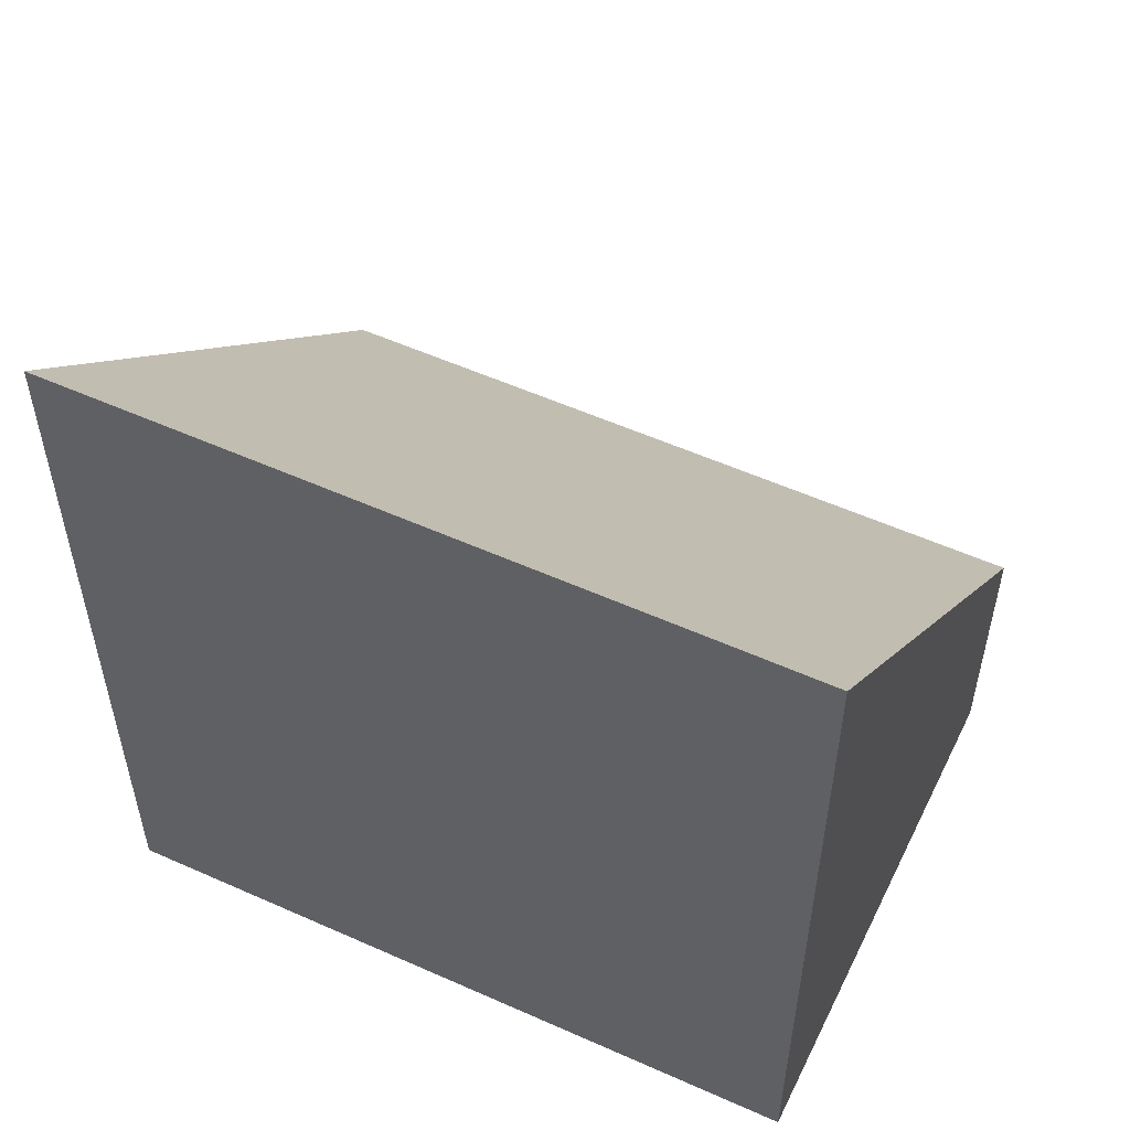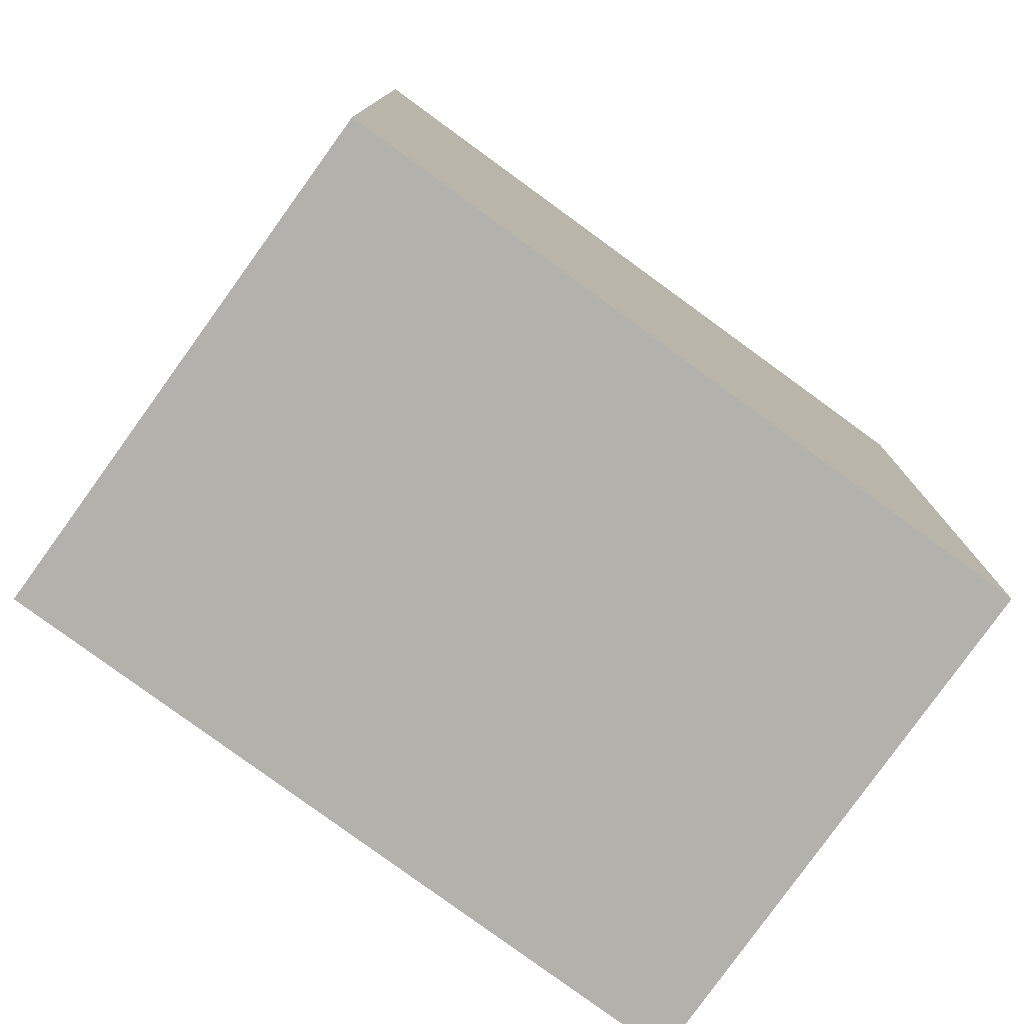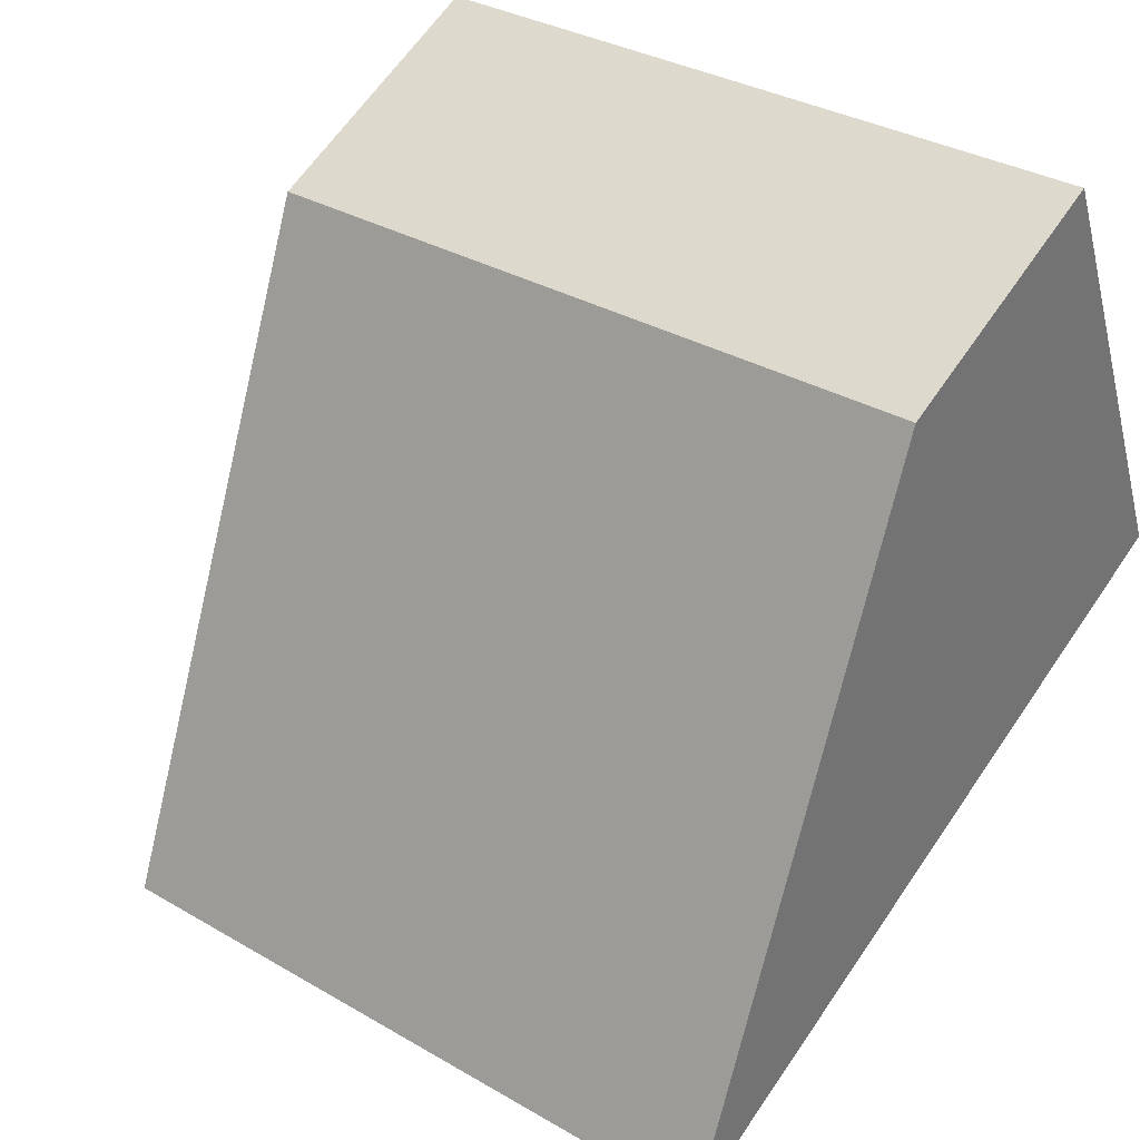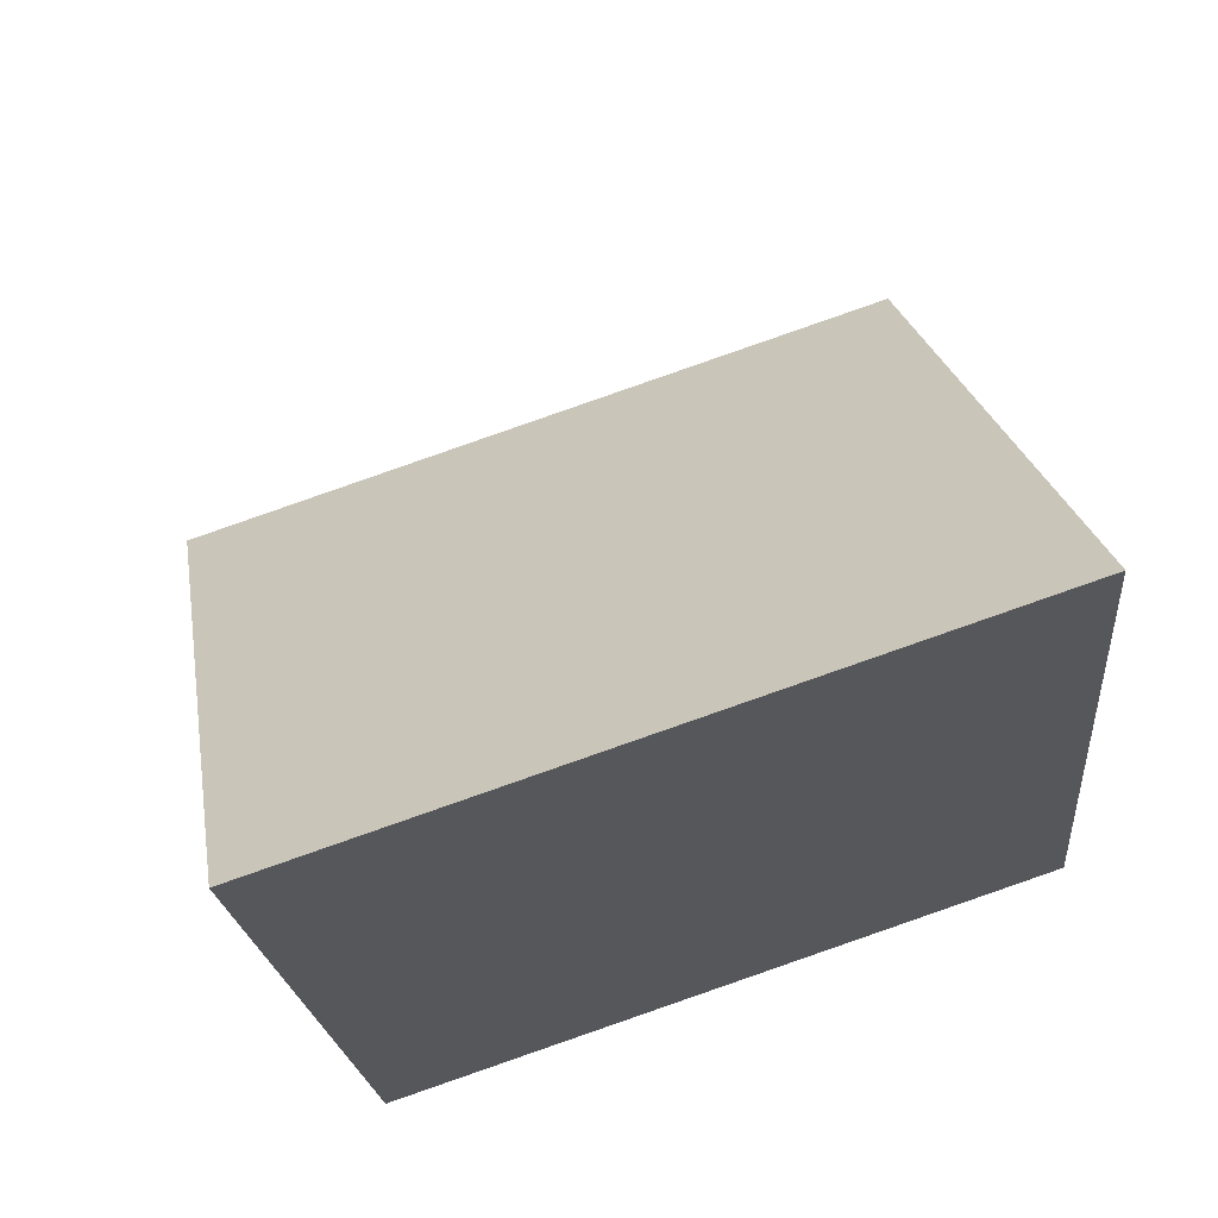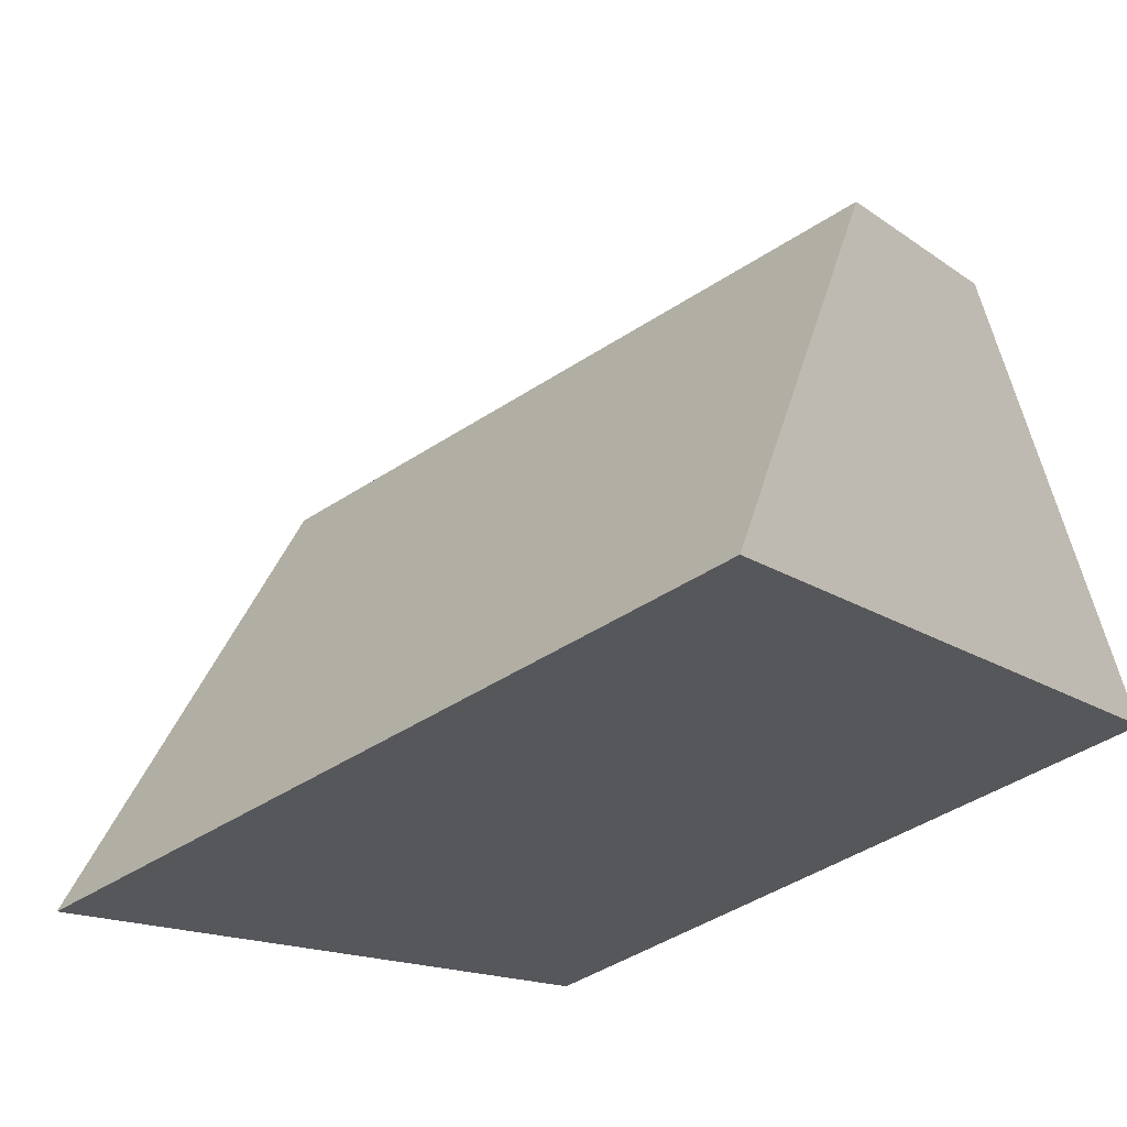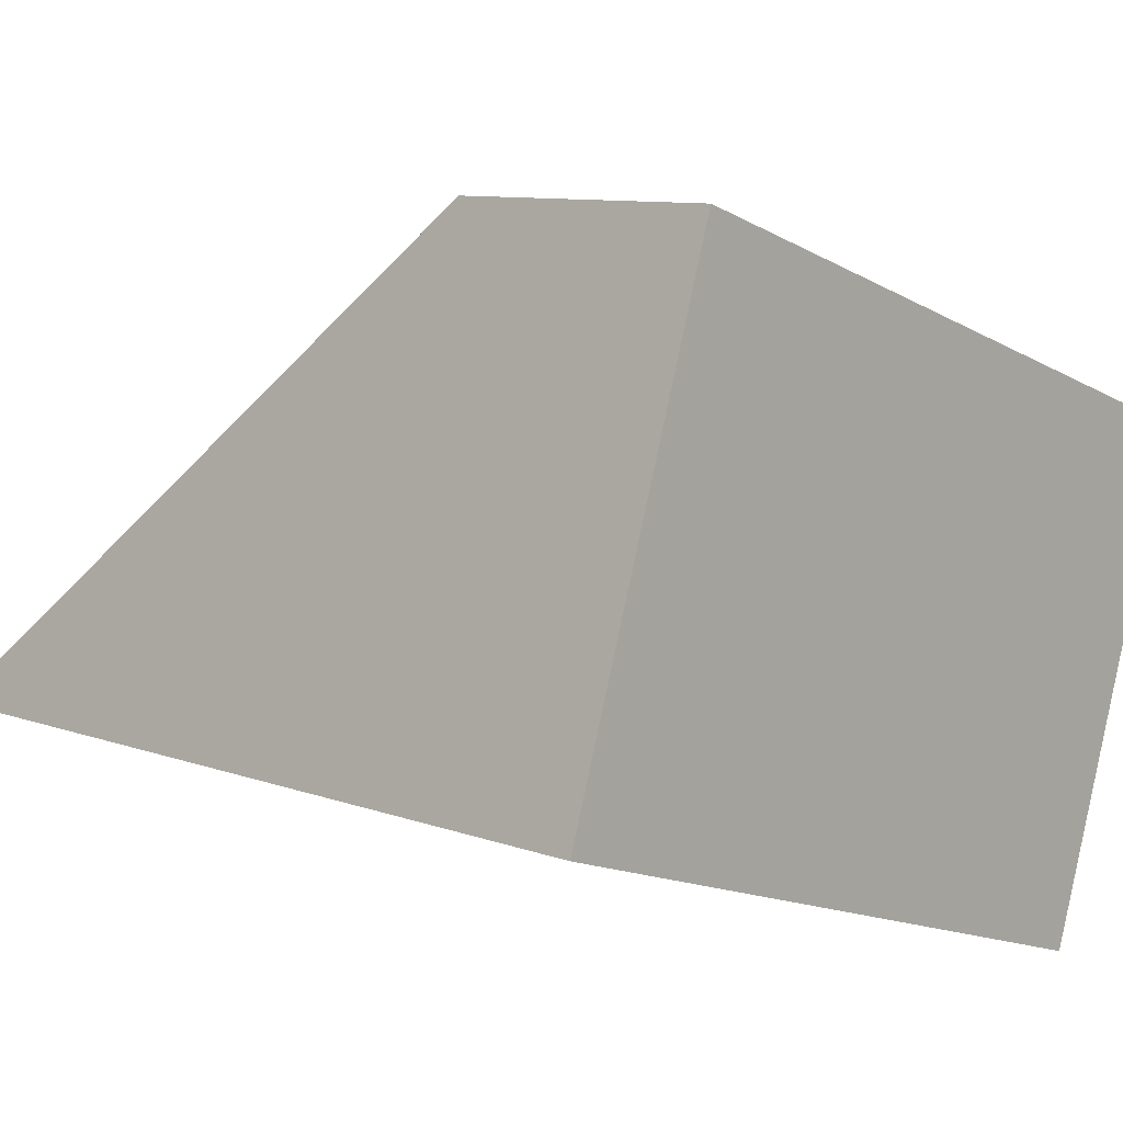
<metadata>
{"format":"obj","ext":"obj","renderer":"f3d","projection":"perspective","resolution":1024,"background":"white","views":[{"elev":56.4,"azim":-136.5,"up":"+Y"},{"elev":-79.0,"azim":162.3,"up":"+Y"},{"elev":64.0,"azim":-145.7,"up":"+Z"},{"elev":-20.4,"azim":-175.0,"up":"+Z"},{"elev":-14.0,"azim":-147.6,"up":"+Z"},{"elev":9.4,"azim":-46.1,"up":"+Z"}]}
</metadata>
<code>
v  0 6.402 3.92e-16
v  6.507 2.195 2.078
v  5.256 6.377 -1.748
v  1.231 2.195 3.858
v  0 0 0
v  5.256 1.07e-16 -1.748
v  1.231 -2.362e-16 3.858
v  6.507 -1.272e-16 2.078
g defaultobject
f 1 2 3
f 2 1 4
f 3 5 1
f 5 3 6
f 5 4 1
f 4 5 7
f 7 2 4
f 2 7 8
f 2 6 3
f 6 2 8
f 8 5 6
f 5 8 7

</code>
